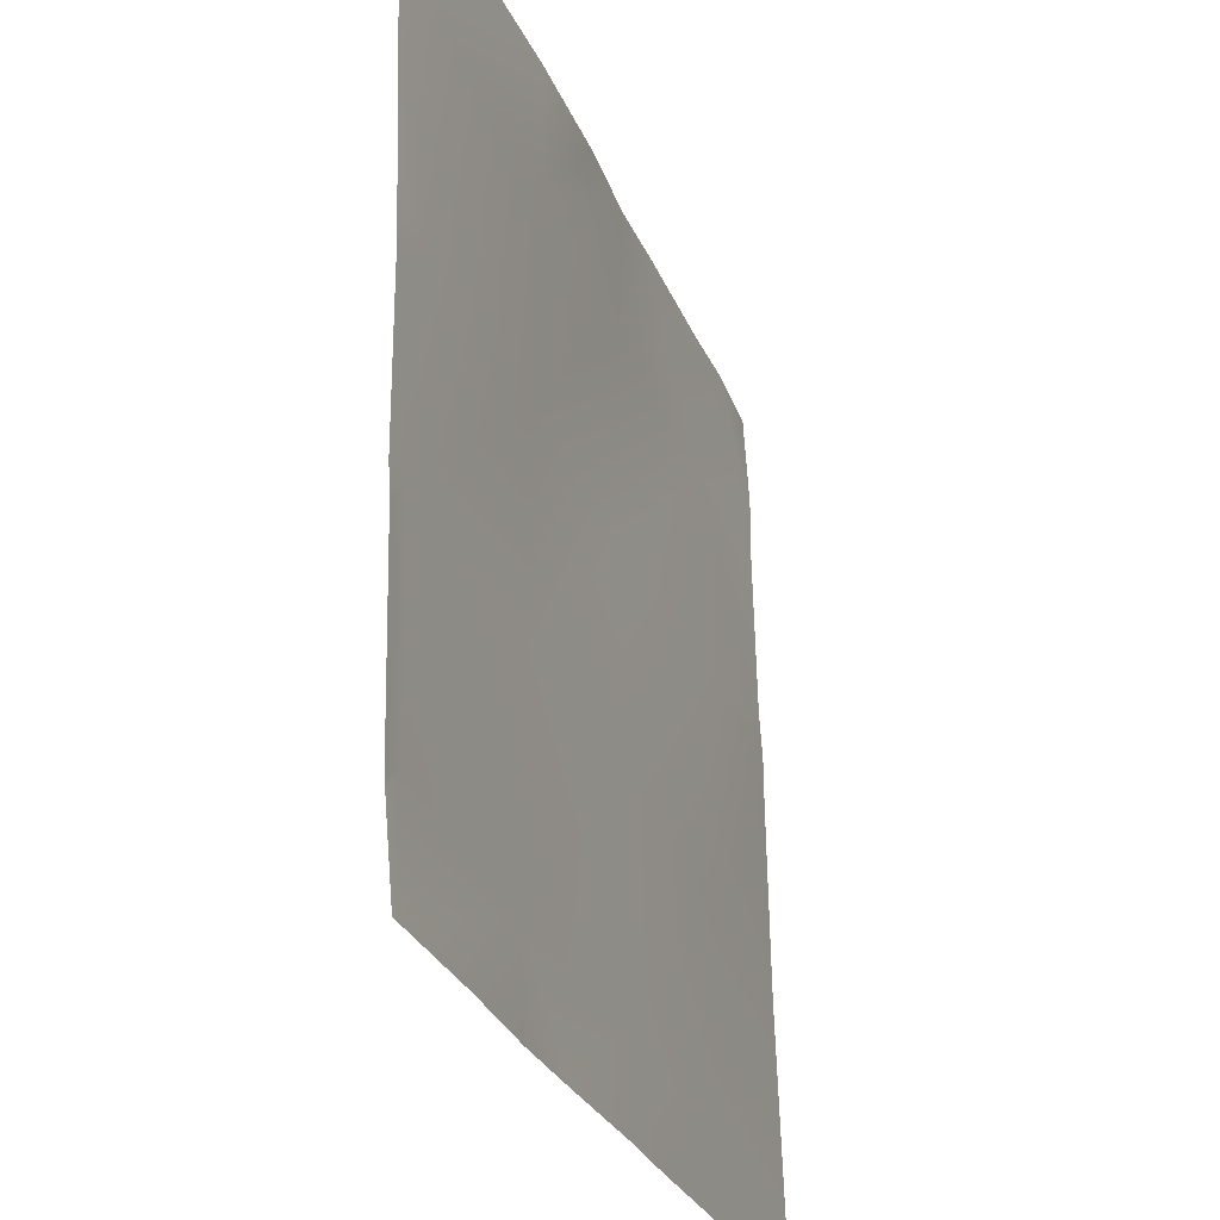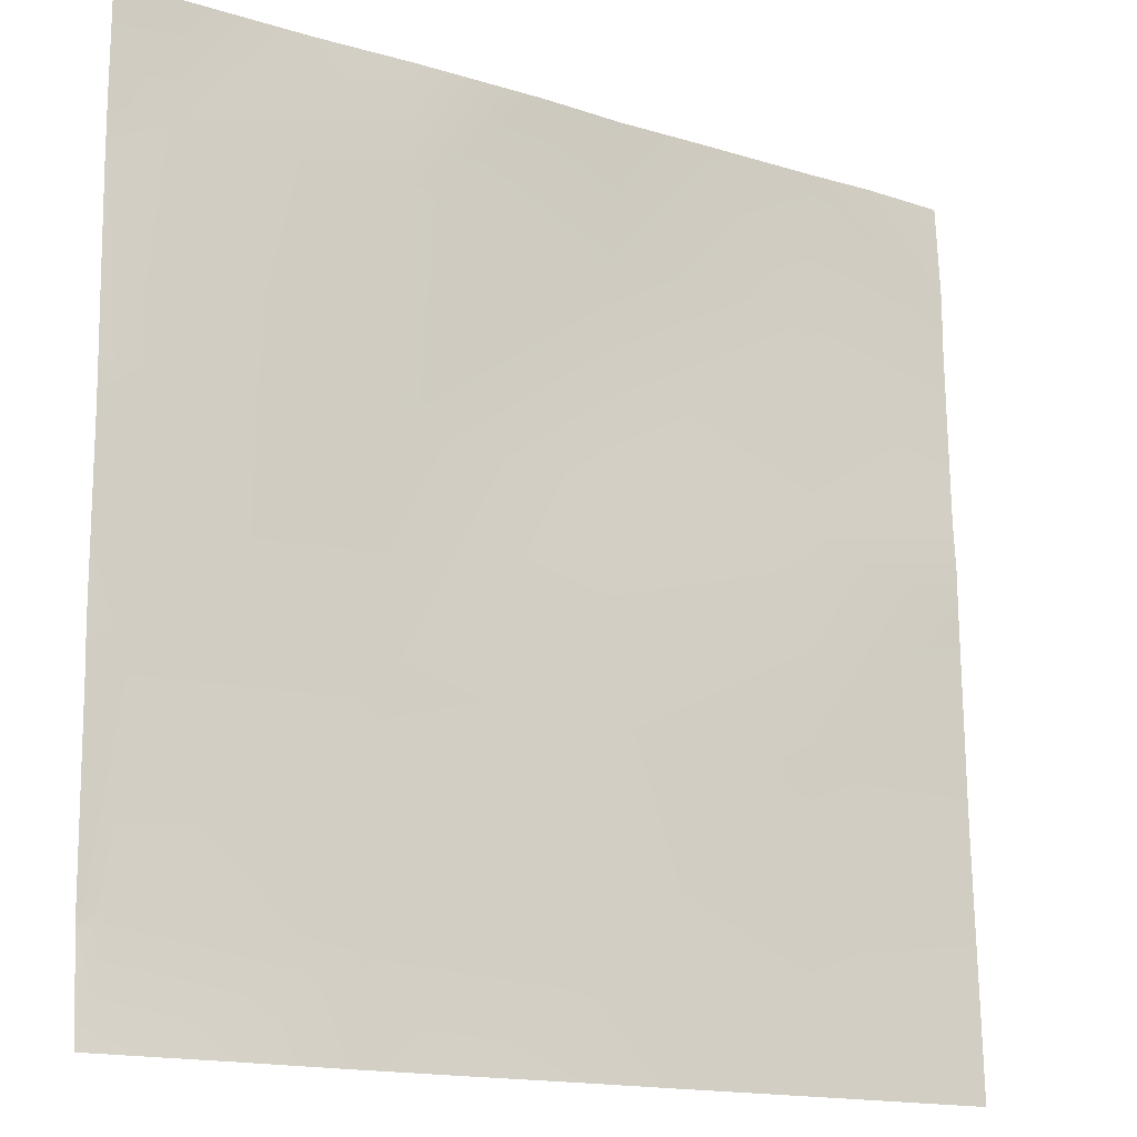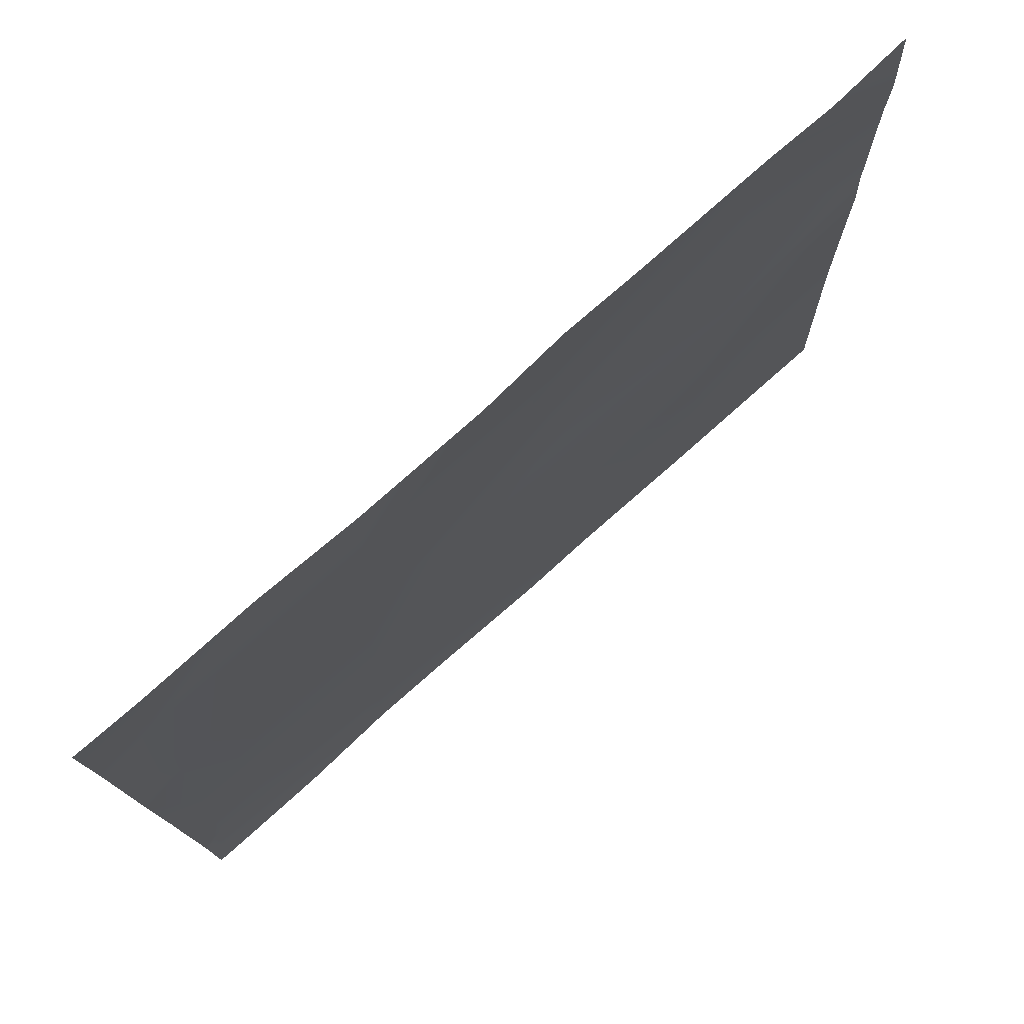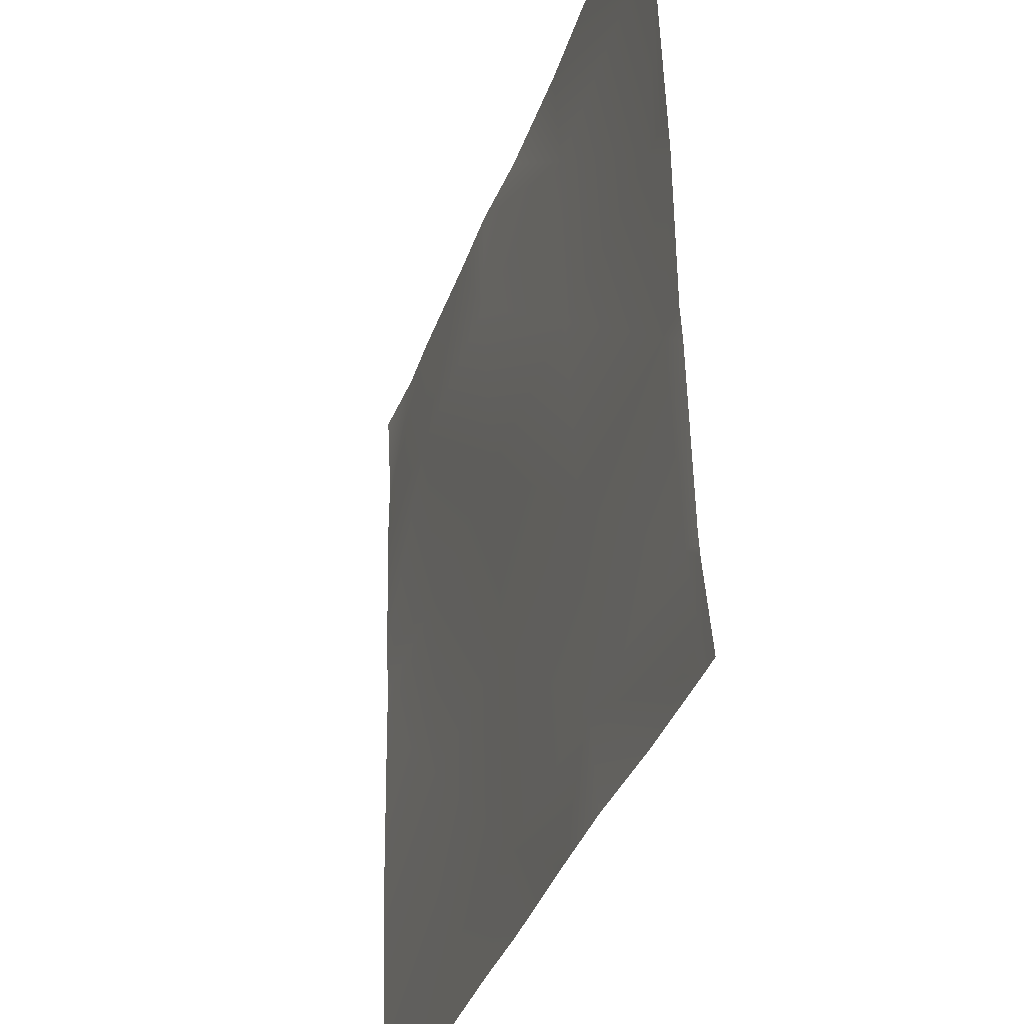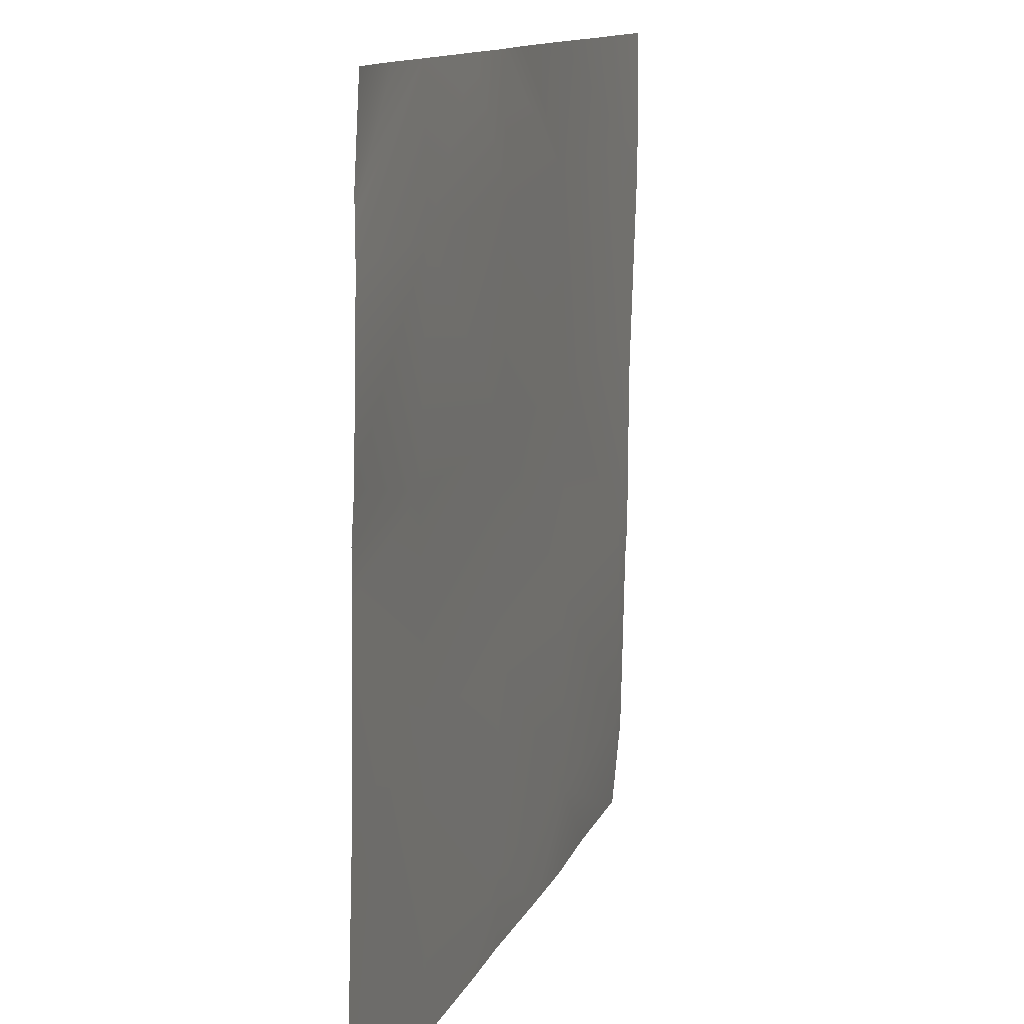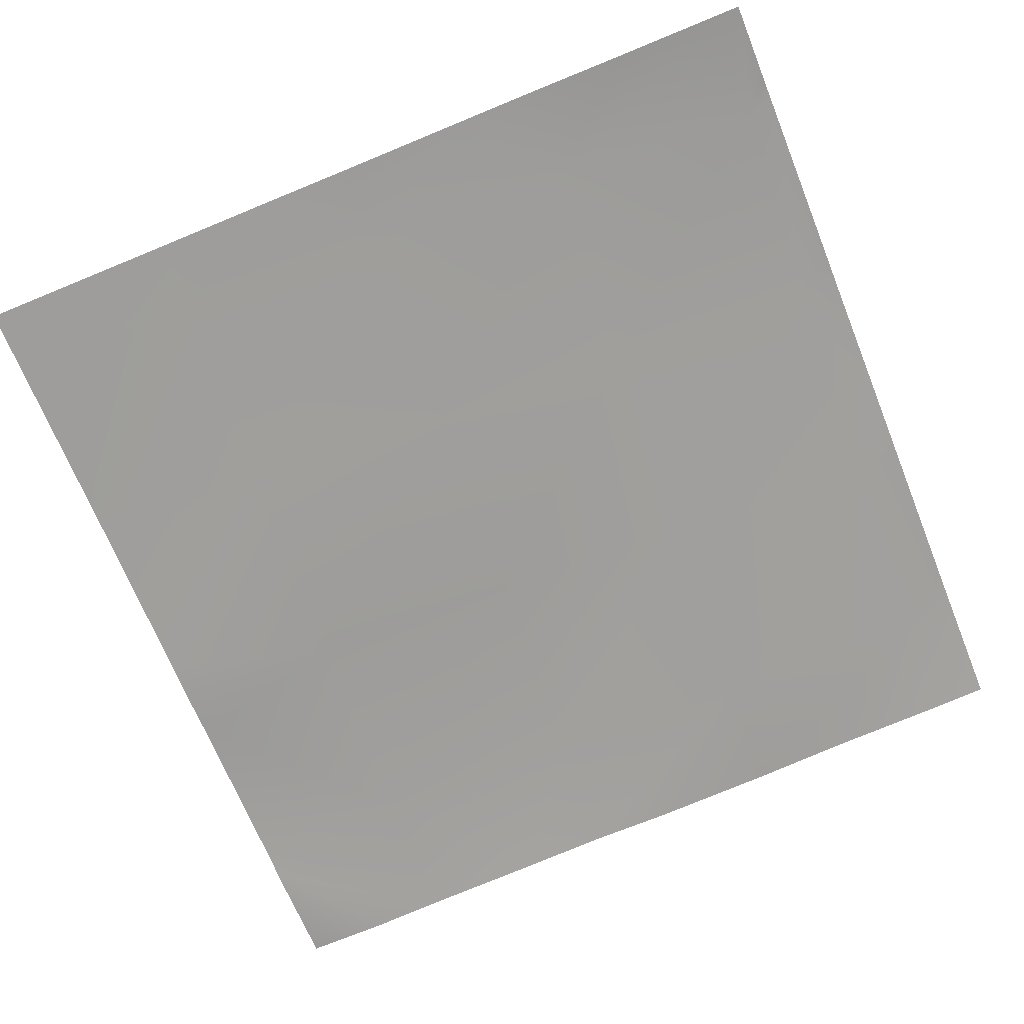
<metadata>
{"format":"obj","ext":"obj","renderer":"f3d","projection":"perspective","resolution":1024,"background":"white","views":[{"elev":-28.3,"azim":-74.8,"up":"+Z"},{"elev":-15.7,"azim":-36.7,"up":"+Z"},{"elev":78.0,"azim":-45.5,"up":"+Z"},{"elev":-36.7,"azim":-112.0,"up":"+Z"},{"elev":12.5,"azim":102.9,"up":"+Z"},{"elev":-70.3,"azim":-158.1,"up":"+Y"}]}
</metadata>
<code>
v -28 2.388 -16
v -27.89 2.423 -15.5
v -27.91 2.381 -16
v -28 2.423 -15.6
v -27.39 2.346 -16
v -26.89 2.354 -15.55
v -26.91 2.33 -16
v -26.49 2.298 -16
v -28 2.428 -15.49
v -27.83 2.44 -14.5
v -28 2.445 -14.65
v -28 2.426 -15.56
v -26.84 2.353 -14.56
v -25.89 2.267 -15.6
v -25.91 2.25 -16
v -24 2.117 -16
v -24.22 2.133 -16
v -24 2.123 -15.8
v -24.84 2.207 -14.66
v -24.9 2.189 -15.66
v -25.54 2.228 -16
v -24.91 2.181 -16
v -24 2.125 -15.74
v -24 2.126 -15.7
v -24 2.152 -14.85
v -25.84 2.277 -14.61
v -28 2.456 -13.7
v -27.78 2.439 -13.51
v -28 2.453 -14.49
v -25.79 2.316 -13.61
v -24 2.155 -14.7
v -24.79 2.21 -13.66
v -26.78 2.377 -13.56
v -24 2.167 -13.9
v -28 2.483 -12.75
v -28 2.461 -13.49
v -27.73 2.463 -12.51
v -26.73 2.361 -12.56
v -25.74 2.345 -12.61
v -24.74 2.266 -12.67
v -26.7 2.378 -12
v -27.16 2.425 -12
v -25.7 2.331 -12
v -26.11 2.338 -12
v -28 2.486 -12.49
v -28 2.483 -12
v -27.7 2.458 -12
v -28 2.484 -12.13
v -24.7 2.259 -12
v -25.34 2.302 -12
v -24 2.181 -13.49
v -24 2.168 -13.7
v -24 2.198 -12.7
v -24 2.197 -12.53
v -24.39 2.23 -12
v -24 2.197 -12.43
v -24 2.22 -12
f 1 2 3
f 1 4 2
f 5 6 7
f 7 6 8
f 9 10 2
f 9 11 10
f 12 2 4
f 12 9 2
f 3 6 5
f 3 2 6
f 2 13 6
f 14 8 6
f 14 15 8
f 16 17 18
f 14 19 20
f 21 20 22
f 21 14 20
f 22 18 17
f 22 23 18
f 23 20 24
f 23 22 20
f 24 20 25
f 15 14 21
f 6 26 14
f 10 27 28
f 10 29 27
f 10 13 2
f 26 13 30
f 26 19 14
f 19 25 20
f 19 31 25
f 19 26 32
f 6 13 26
f 13 10 33
f 31 19 34
f 11 29 10
f 35 28 36
f 35 37 28
f 28 38 33
f 13 33 30
f 26 30 32
f 33 39 30
f 33 10 28
f 30 40 32
f 36 28 27
f 41 37 42
f 41 38 37
f 37 38 28
f 38 39 33
f 43 38 44
f 43 39 38
f 35 45 37
f 46 47 48
f 48 37 45
f 48 47 37
f 44 38 41
f 47 42 37
f 49 40 50
f 50 39 43
f 50 40 39
f 30 39 40
f 51 32 40
f 51 52 32
f 49 53 40
f 49 54 53
f 54 55 56
f 54 49 55
f 34 32 52
f 34 19 32
f 57 56 55
f 51 40 53

</code>
